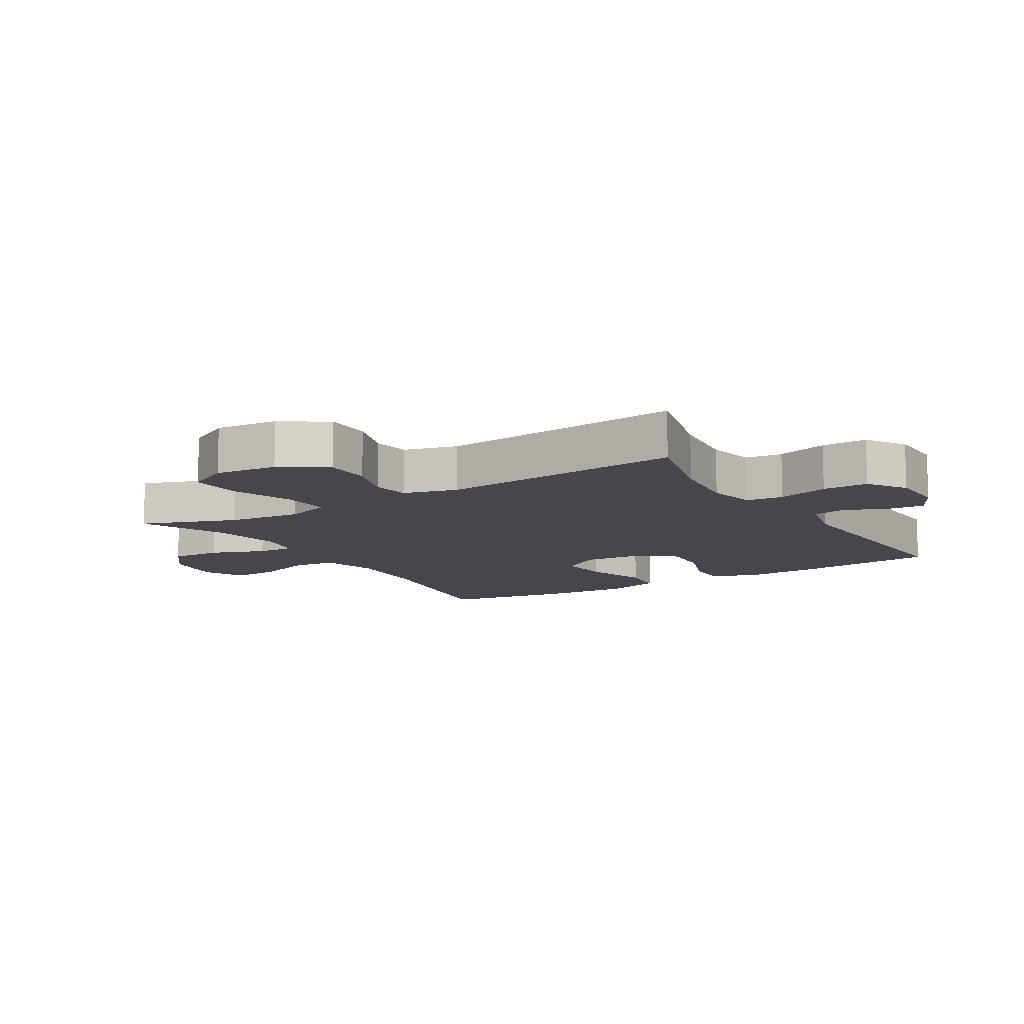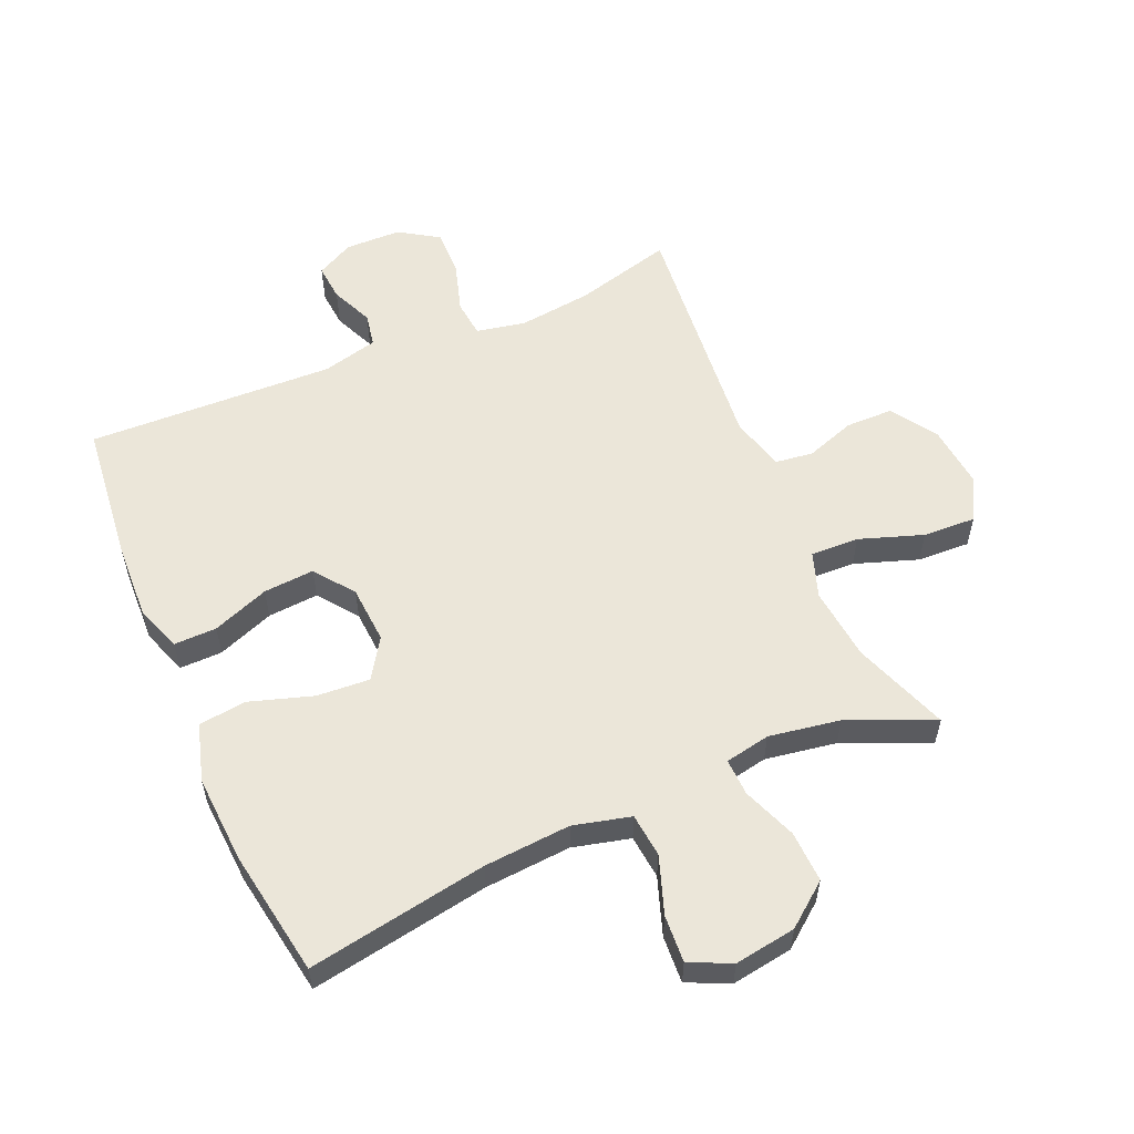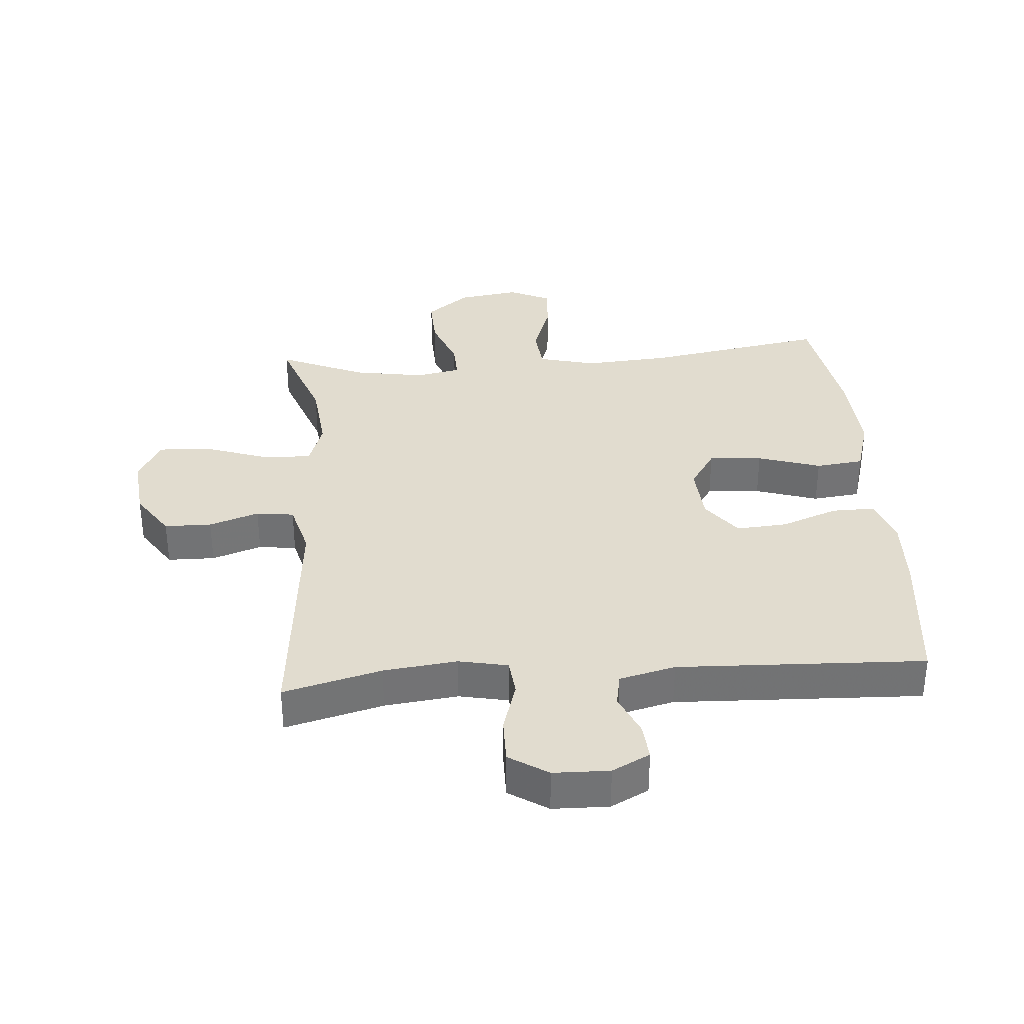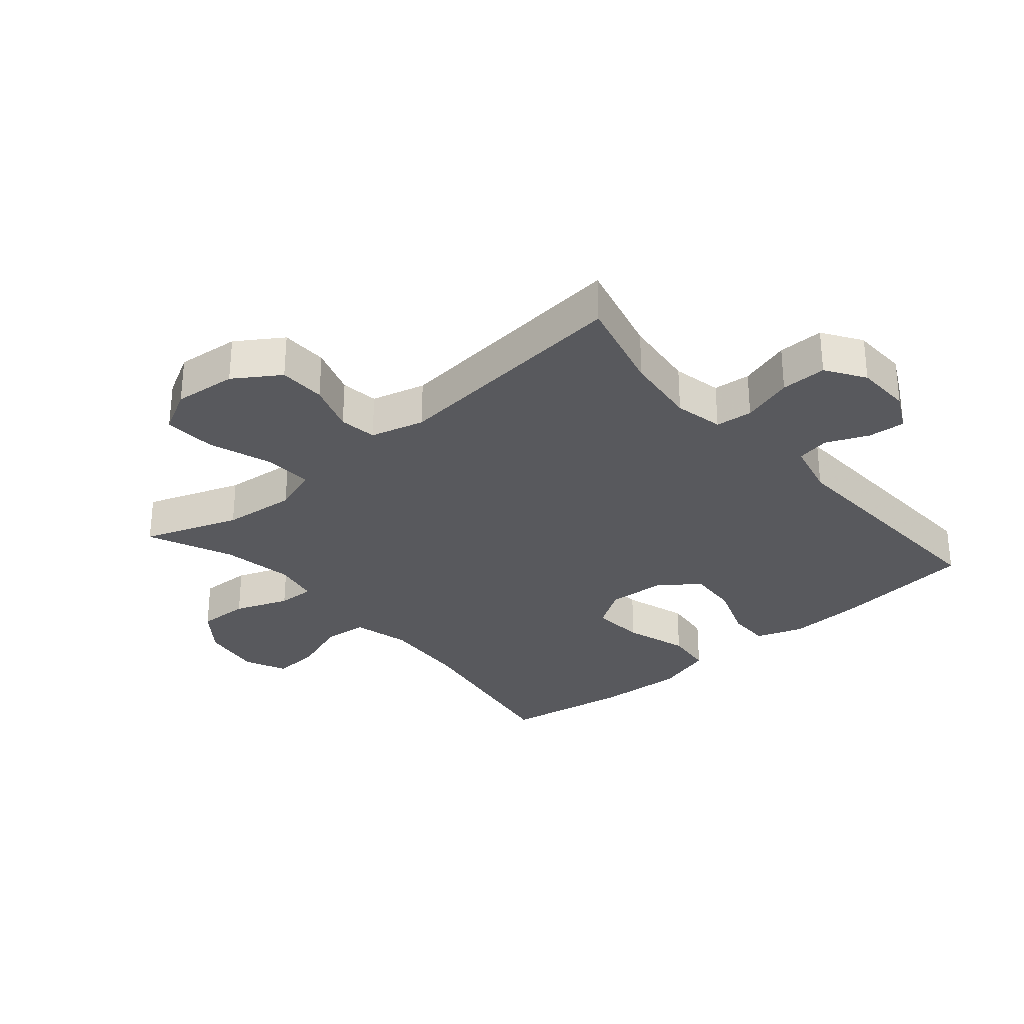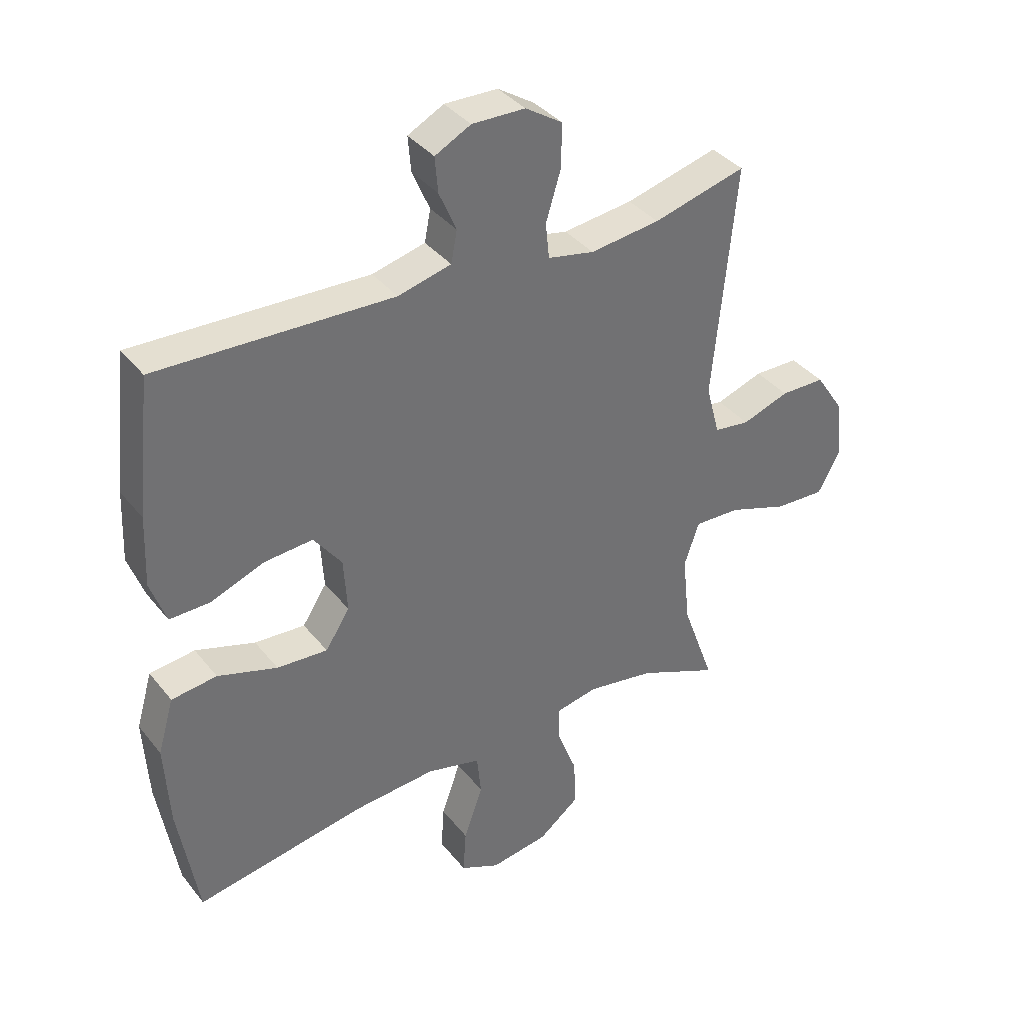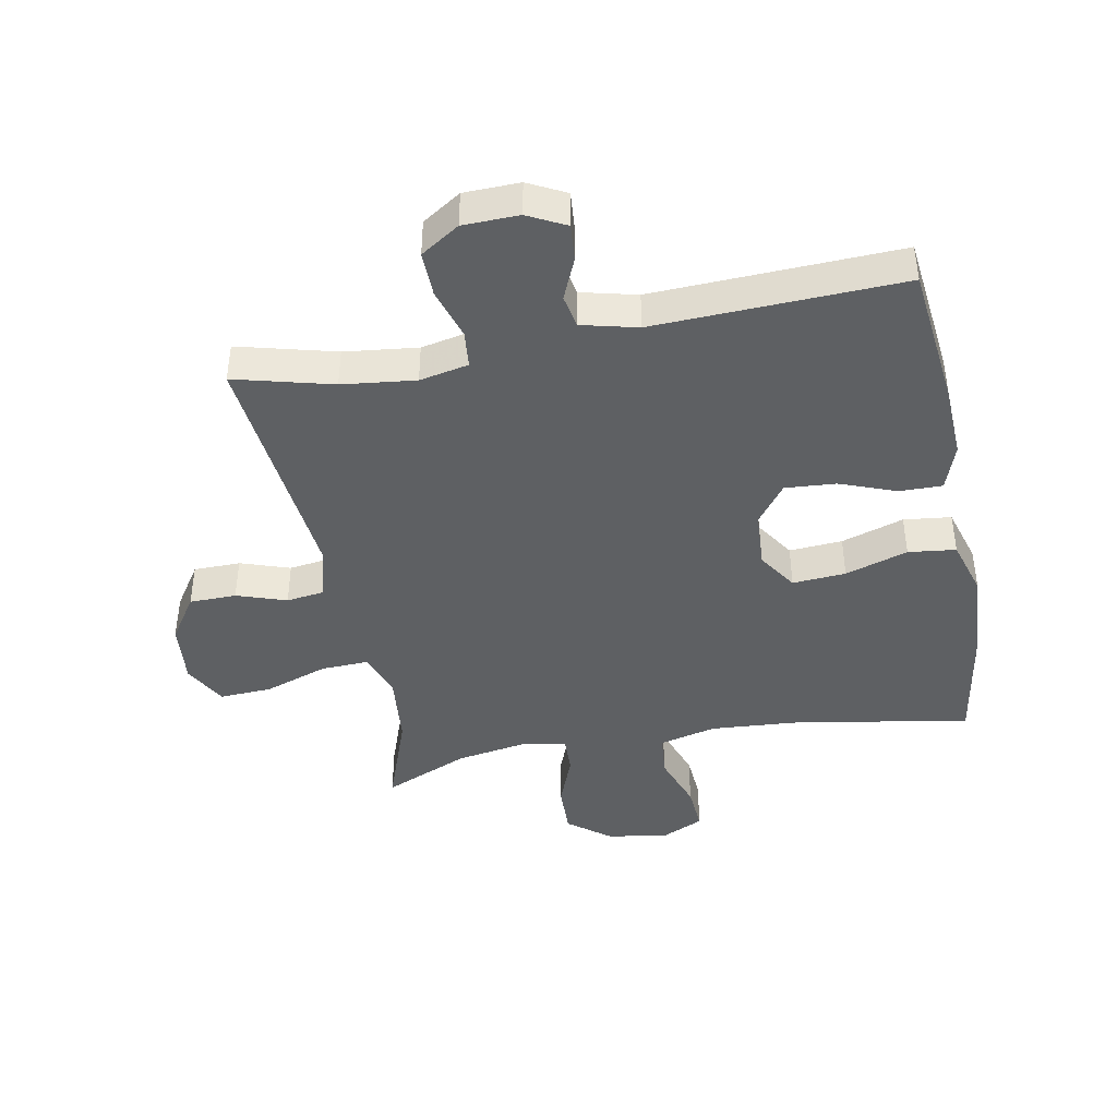
<metadata>
{"format":"obj","ext":"obj","renderer":"f3d","projection":"perspective","resolution":1024,"background":"white","views":[{"elev":-11.0,"azim":-58.5,"up":"+Y"},{"elev":56.6,"azim":156.5,"up":"+Y"},{"elev":34.5,"azim":-4.4,"up":"+Y"},{"elev":-30.2,"azim":-49.2,"up":"+Y"},{"elev":37.3,"azim":146.3,"up":"+Z"},{"elev":-42.4,"azim":10.9,"up":"+Y"}]}
</metadata>
<code>
v 0.5 0.07 0.5
v 0.525 0.07 0.273
v 0.53 0.07 0.155
v 0.504 0.07 0.081
v 0.436 0.07 0.082
v 0.346 0.07 0.116
v 0.265 0.07 0.122
v 0.218 0.07 0.059
v 0.212 0.07 -0.033
v 0.253 0.07 -0.096
v 0.338 0.07 -0.09
v 0.438 0.07 -0.058
v 0.514 0.07 -0.067
v 0.541 0.07 -0.159
v 0.533 0.07 -0.299
v 0.5 0.07 -0.5
v 0.214 0.07 -0.451
v 0.076 0.07 -0.441
v -0.015 0.07 -0.464
v -0.022 0.07 -0.534
v 0.01 0.07 -0.625
v 0.015 0.07 -0.7
v -0.051 0.07 -0.731
v -0.149 0.07 -0.716
v -0.217 0.07 -0.663
v -0.214 0.07 -0.581
v -0.181 0.07 -0.495
v -0.179 0.07 -0.436
v -0.251 0.07 -0.422
v -0.364 0.07 -0.441
v -0.5 0.07 -0.5
v -0.445 0.07 -0.348
v -0.433 0.07 -0.231
v -0.458 0.07 -0.158
v -0.535 0.07 -0.161
v -0.636 0.07 -0.196
v -0.72 0.07 -0.2
v -0.757 0.07 -0.131
v -0.747 0.07 -0.031
v -0.699 0.07 0.041
v -0.624 0.07 0.042
v -0.545 0.07 0.015
v -0.485 0.07 0.023
v -0.462 0.07 0.109
v -0.5 0.07 0.5
v -0.344 0.07 0.459
v -0.227 0.07 0.445
v -0.149 0.07 0.461
v -0.143 0.07 0.52
v -0.168 0.07 0.602
v -0.169 0.07 0.675
v -0.107 0.07 0.715
v -0.018 0.07 0.717
v 0.042 0.07 0.686
v 0.037 0.07 0.627
v 0.008 0.07 0.56
v 0.018 0.07 0.507
v 0.107 0.07 0.485
v 0.5 0 0.5
v 0.525 0 0.273
v 0.53 0 0.155
v 0.504 0 0.081
v 0.436 0 0.082
v 0.346 0 0.116
v 0.265 0 0.122
v 0.218 0 0.059
v 0.212 0 -0.033
v 0.253 0 -0.096
v 0.338 0 -0.09
v 0.438 0 -0.058
v 0.514 0 -0.067
v 0.541 0 -0.159
v 0.533 0 -0.299
v 0.5 0 -0.5
v 0.214 0 -0.451
v 0.076 0 -0.441
v -0.015 0 -0.464
v -0.022 0 -0.534
v 0.01 0 -0.625
v 0.015 0 -0.7
v -0.051 0 -0.731
v -0.149 0 -0.716
v -0.217 0 -0.663
v -0.214 0 -0.581
v -0.181 0 -0.495
v -0.179 0 -0.436
v -0.251 0 -0.422
v -0.364 0 -0.441
v -0.5 0 -0.5
v -0.445 0 -0.348
v -0.433 0 -0.231
v -0.458 0 -0.158
v -0.535 0 -0.161
v -0.636 0 -0.196
v -0.72 0 -0.2
v -0.757 0 -0.131
v -0.747 0 -0.031
v -0.699 0 0.041
v -0.624 0 0.042
v -0.545 0 0.015
v -0.485 0 0.023
v -0.462 0 0.109
v -0.5 0 0.5
v -0.344 0 0.459
v -0.227 0 0.445
v -0.149 0 0.461
v -0.143 0 0.52
v -0.168 0 0.602
v -0.169 0 0.675
v -0.107 0 0.715
v -0.018 0 0.717
v 0.042 0 0.686
v 0.037 0 0.627
v 0.008 0 0.56
v 0.018 0 0.507
v 0.107 0 0.485
f 54 55 56
f 53 54 56
f 52 53 56
f 51 52 56
f 50 51 56
f 49 50 56
f 48 49 56 57
f 44 45 46
f 43 44 46 47
f 40 41 42
f 39 40 42
f 38 39 42
f 37 38 42
f 36 37 42
f 35 36 42
f 34 35 42 43
f 43 47 48
f 34 43 48
f 33 34 48
f 30 31 32
f 48 57 58
f 33 48 58
f 32 33 58
f 30 32 58
f 29 30 58
f 25 26 27
f 24 25 27
f 23 24 27
f 22 23 27
f 21 22 27
f 20 21 27
f 15 16 17
f 14 15 17
f 13 14 17
f 12 13 17
f 11 12 17
f 10 11 17 18
f 9 10 18 19
f 4 5 6
f 3 4 6
f 2 3 6
f 1 2 6
f 58 1 6
f 58 6 7
f 58 7 8
f 29 58 8
f 28 29 8
f 19 20 27 28
f 8 9 19 28
f 114 113 112
f 114 112 111
f 114 111 110
f 114 110 109
f 114 109 108
f 114 108 107
f 115 114 107 106
f 104 103 102
f 105 104 102 101
f 100 99 98
f 100 98 97
f 100 97 96
f 100 96 95
f 100 95 94
f 100 94 93
f 101 100 93 92
f 106 105 101
f 106 101 92
f 106 92 91
f 90 89 88
f 116 115 106
f 116 106 91
f 116 91 90
f 116 90 88
f 116 88 87
f 85 84 83
f 85 83 82
f 85 82 81
f 85 81 80
f 85 80 79
f 85 79 78
f 75 74 73
f 75 73 72
f 75 72 71
f 75 71 70
f 75 70 69
f 76 75 69 68
f 77 76 68 67
f 64 63 62
f 64 62 61
f 64 61 60
f 64 60 59
f 64 59 116
f 65 64 116
f 66 65 116
f 66 116 87
f 66 87 86
f 86 85 78 77
f 86 77 67 66
f 1 59 60 2
f 2 60 61 3
f 3 61 62 4
f 4 62 63 5
f 5 63 64 6
f 6 64 65 7
f 7 65 66 8
f 8 66 67 9
f 9 67 68 10
f 10 68 69 11
f 11 69 70 12
f 12 70 71 13
f 13 71 72 14
f 14 72 73 15
f 15 73 74 16
f 16 74 75 17
f 17 75 76 18
f 18 76 77 19
f 19 77 78 20
f 20 78 79 21
f 21 79 80 22
f 22 80 81 23
f 23 81 82 24
f 24 82 83 25
f 25 83 84 26
f 26 84 85 27
f 27 85 86 28
f 28 86 87 29
f 29 87 88 30
f 30 88 89 31
f 31 89 90 32
f 32 90 91 33
f 33 91 92 34
f 34 92 93 35
f 35 93 94 36
f 36 94 95 37
f 37 95 96 38
f 38 96 97 39
f 39 97 98 40
f 40 98 99 41
f 41 99 100 42
f 42 100 101 43
f 43 101 102 44
f 44 102 103 45
f 45 103 104 46
f 46 104 105 47
f 47 105 106 48
f 48 106 107 49
f 49 107 108 50
f 50 108 109 51
f 51 109 110 52
f 52 110 111 53
f 53 111 112 54
f 54 112 113 55
f 55 113 114 56
f 56 114 115 57
f 57 115 116 58
f 58 116 59 1

</code>
